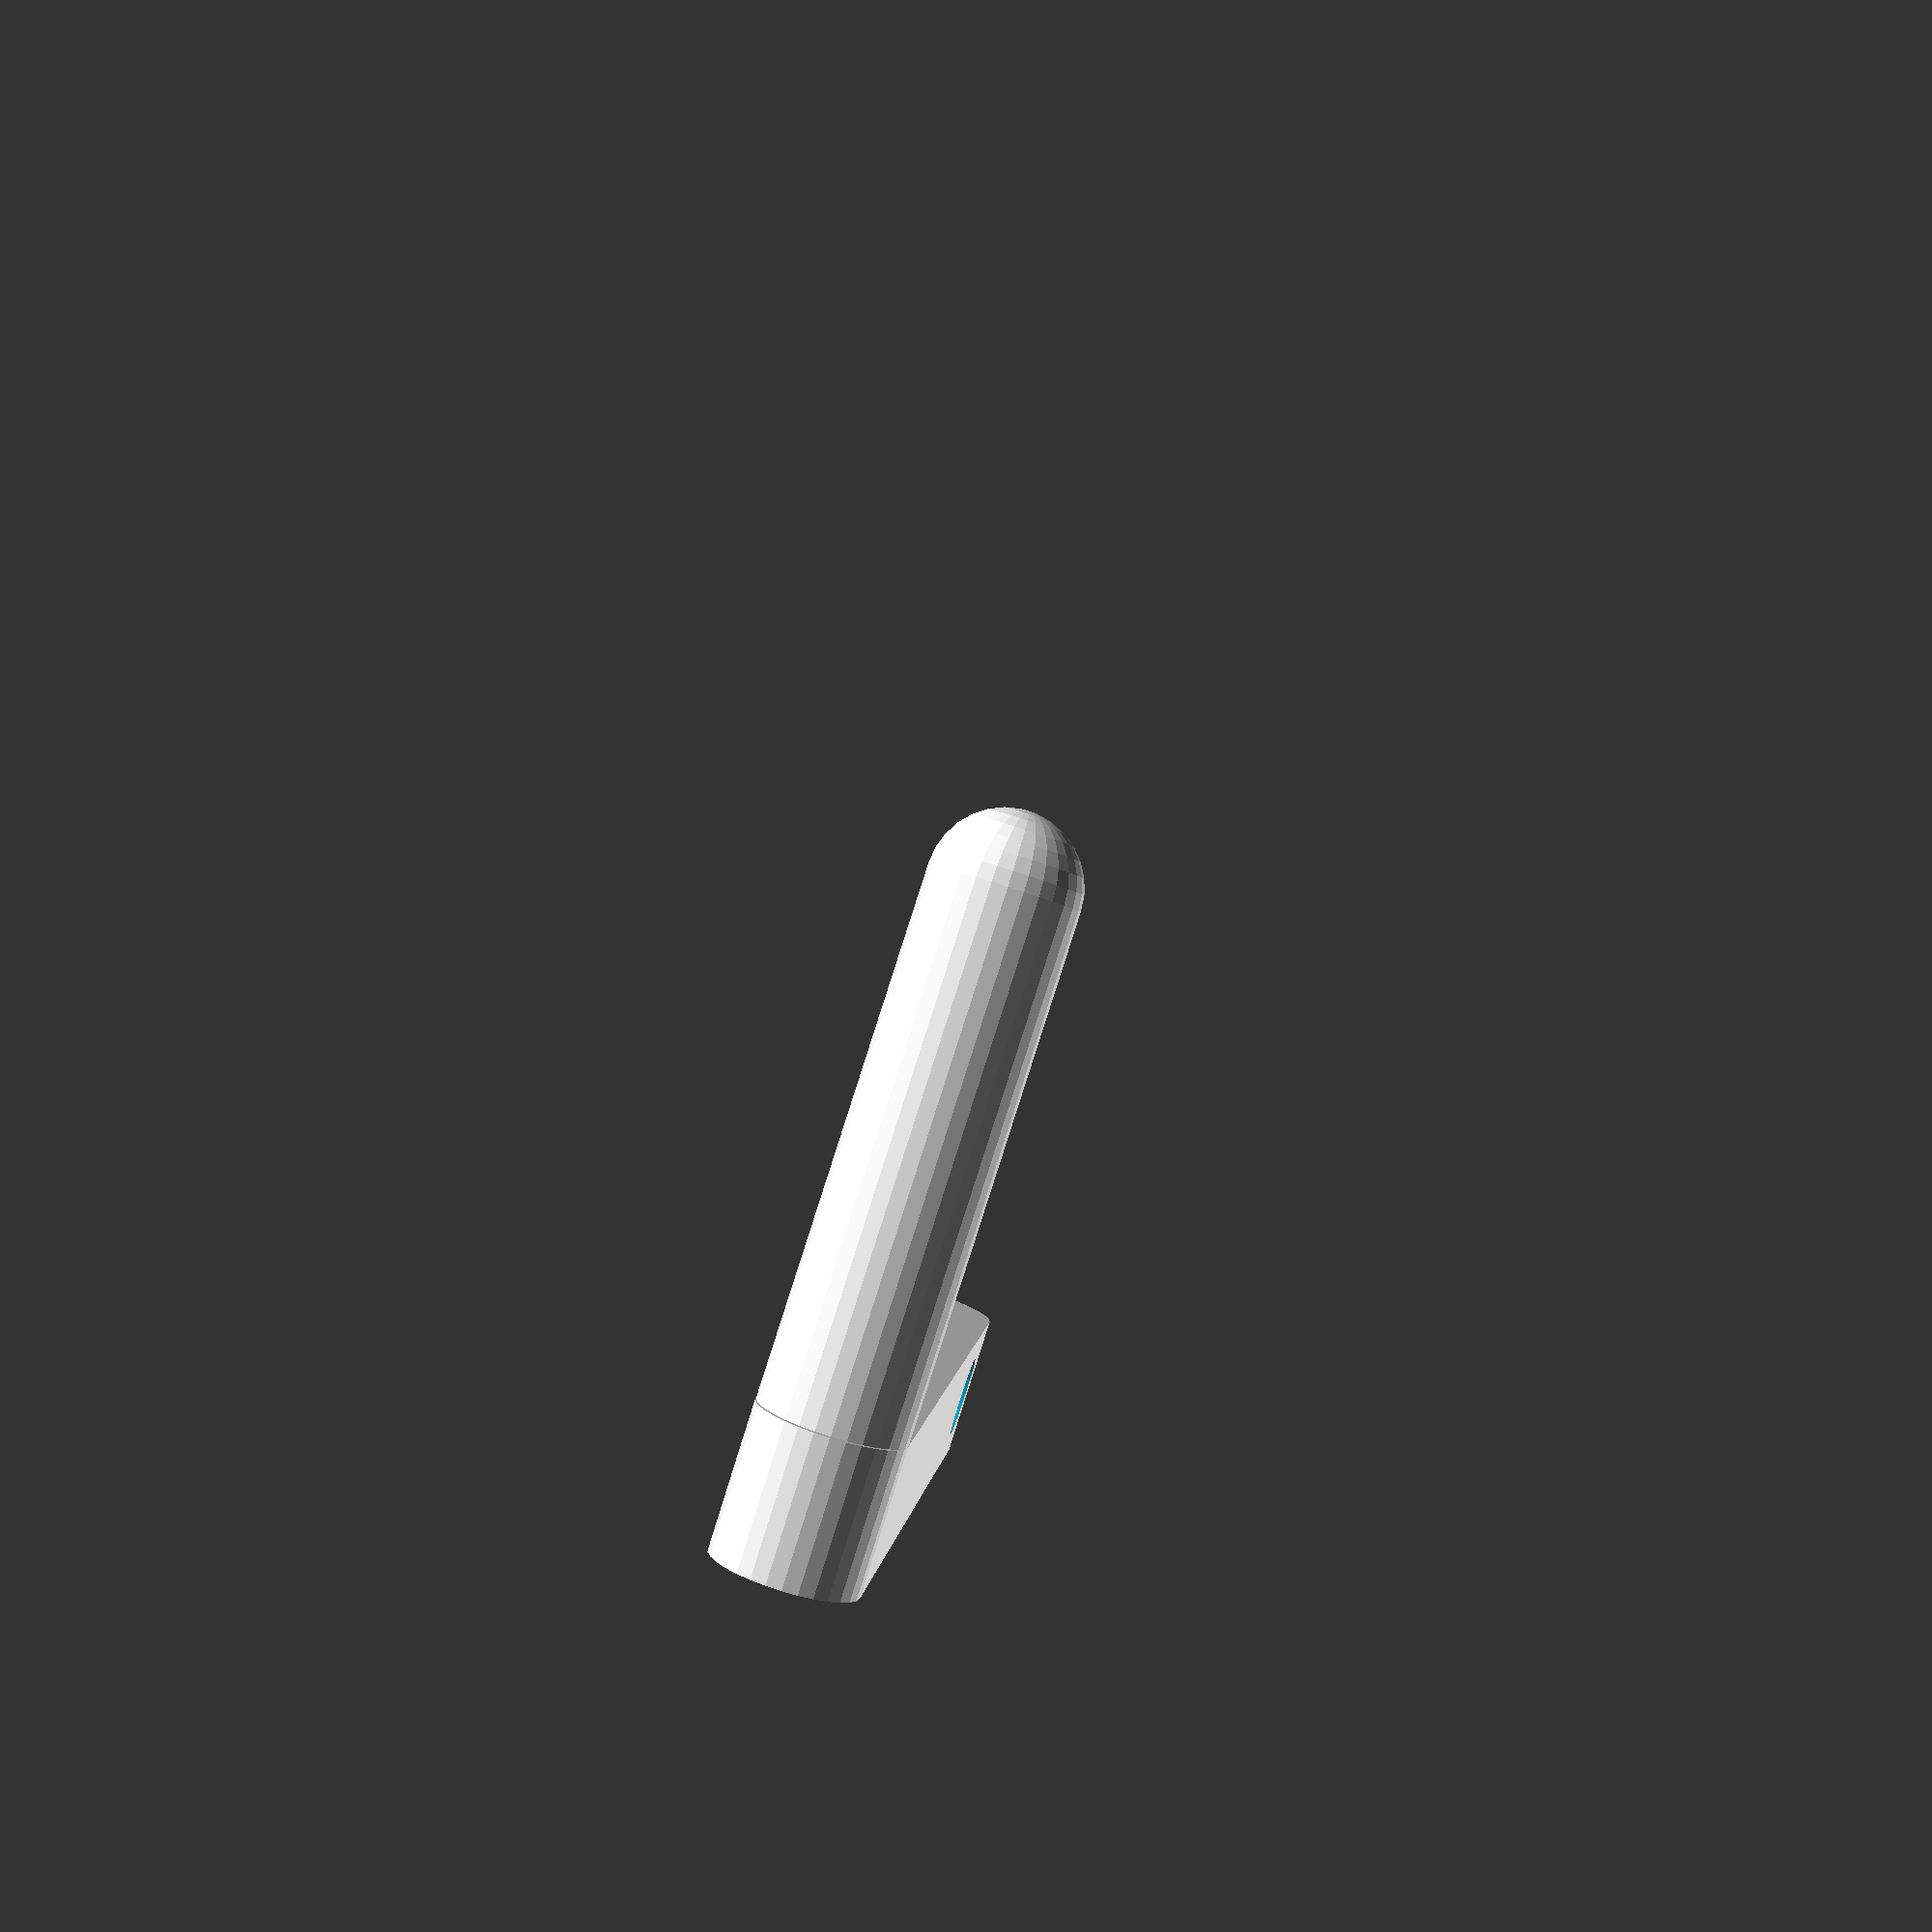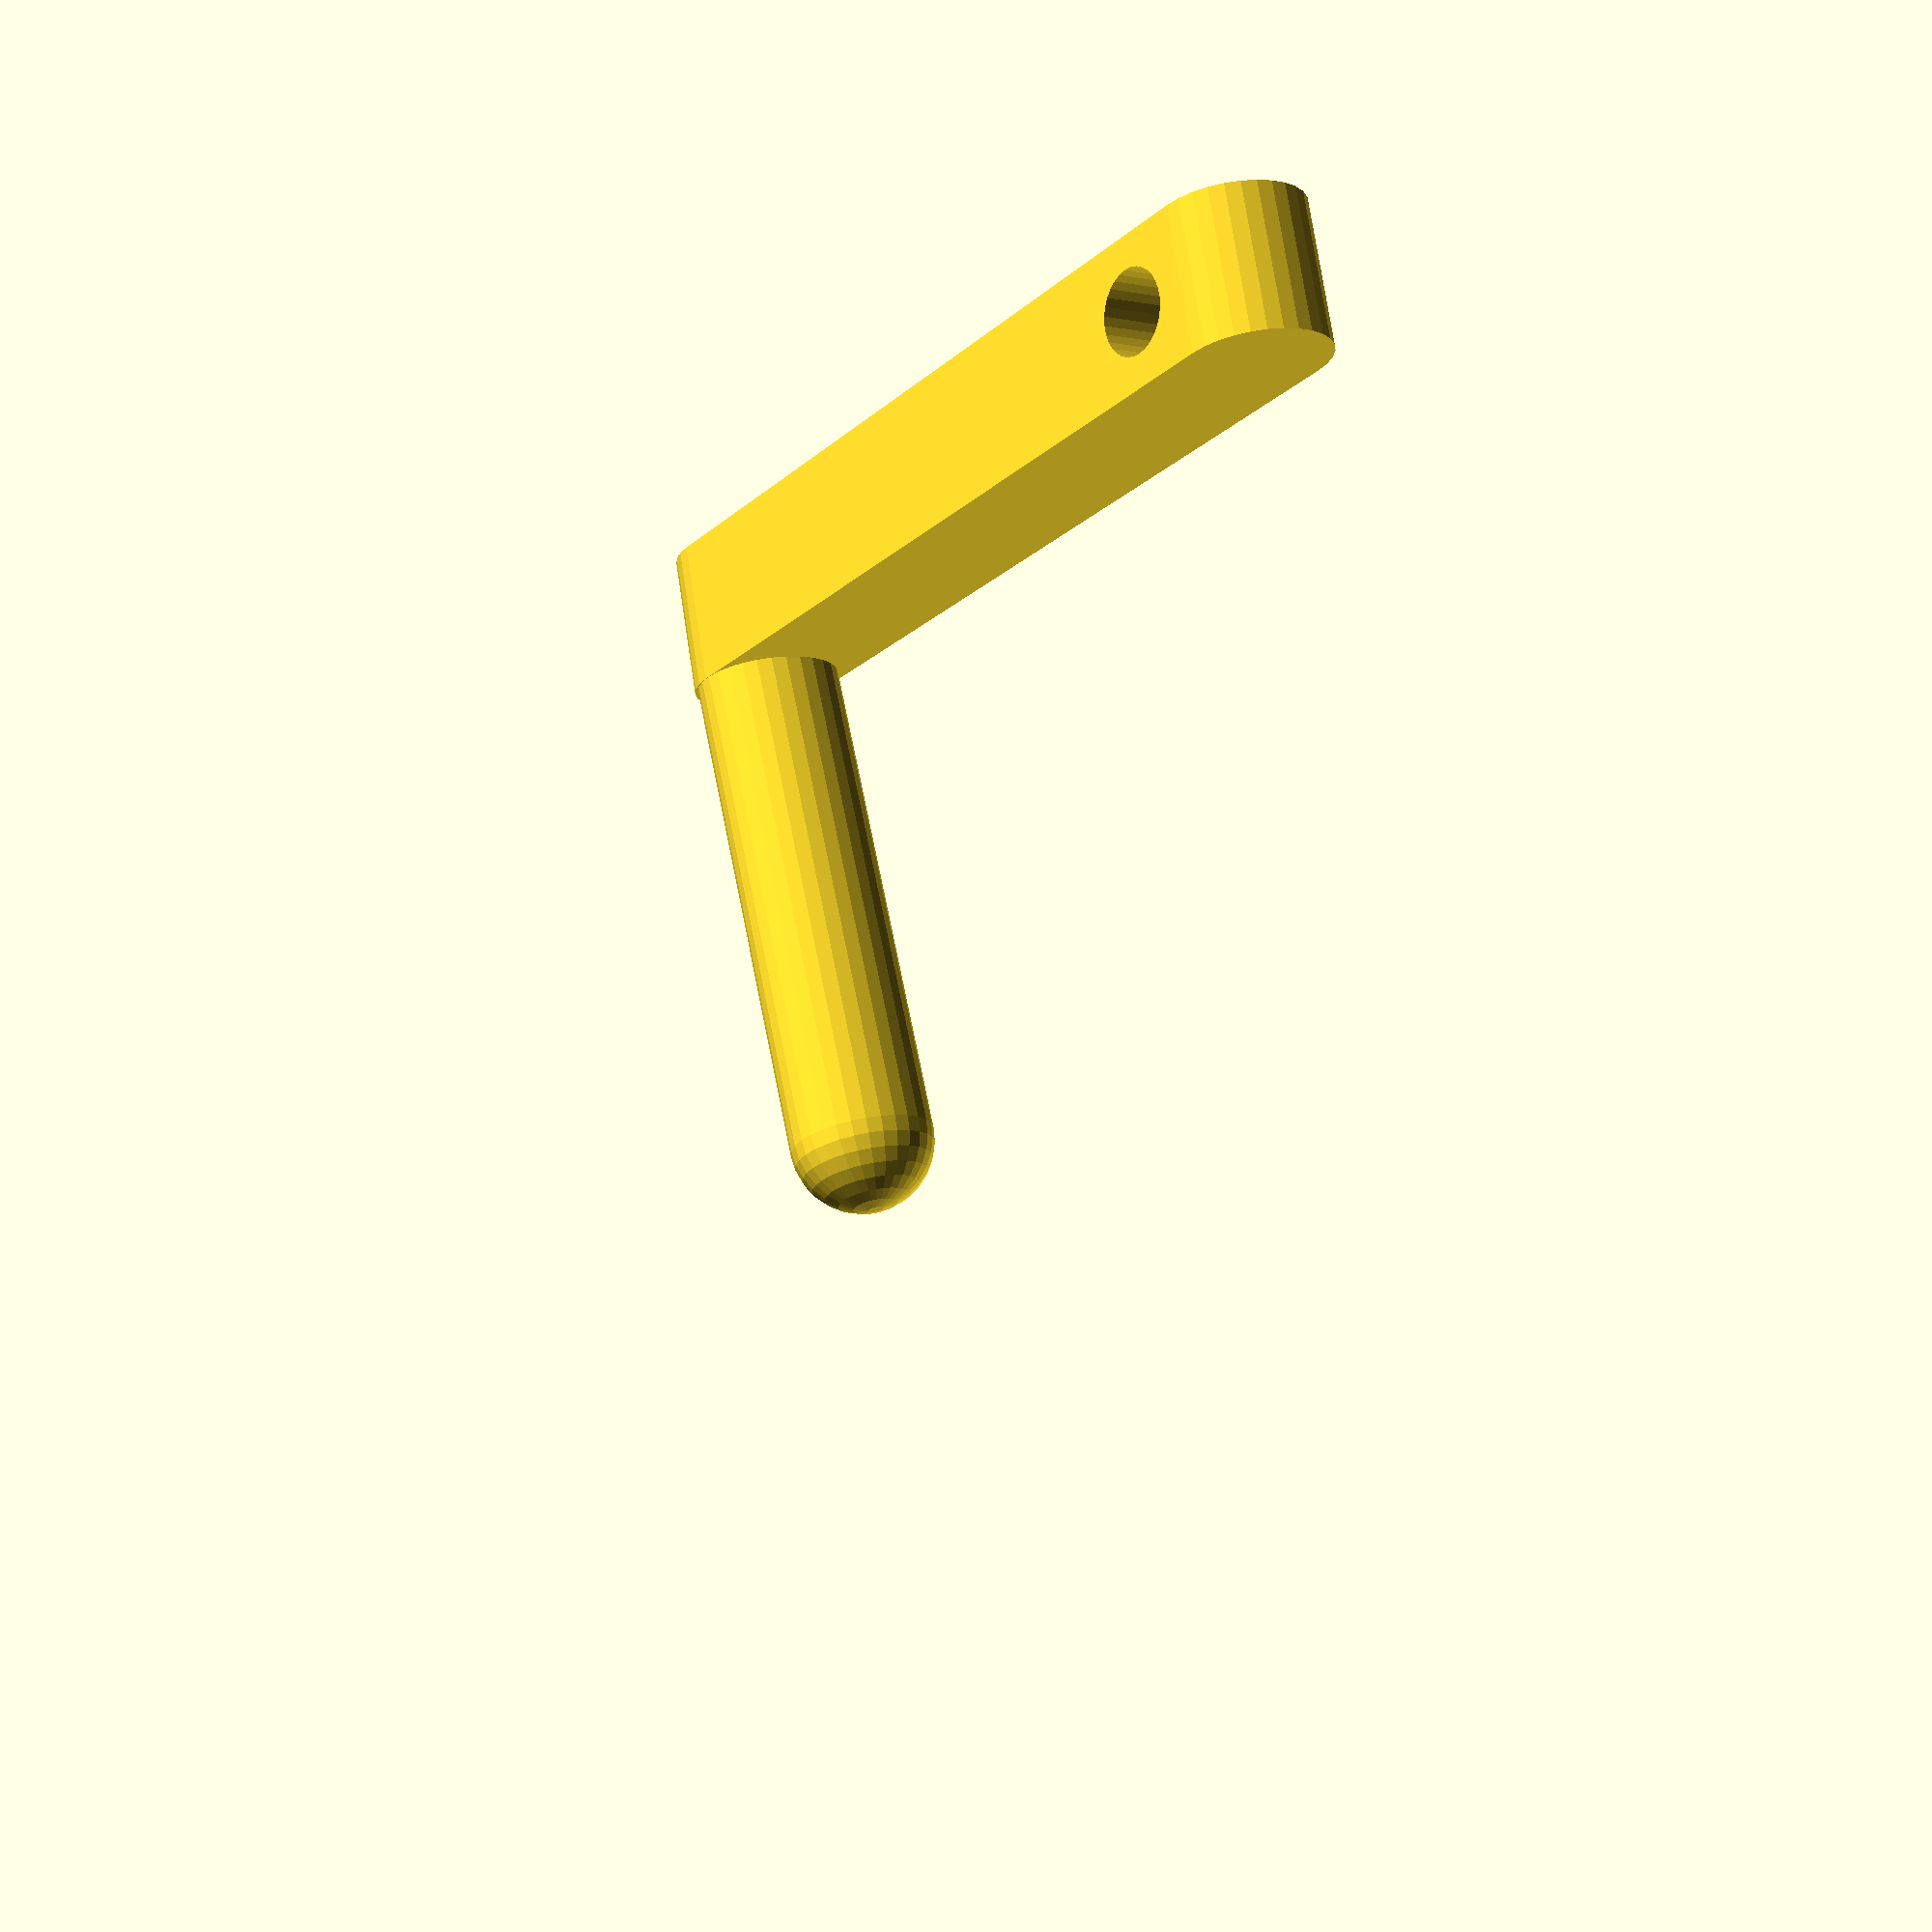
<openscad>
d = 3.5;
l = 20;
$fn = 30;

module hook()
{
  // rod
  intersection()
  {
    rotate([5, 0, 0])
      hull()
      {
        sphere(d=d);
        translate([0, 0, 14])
          sphere(d=d);
      }
    translate([0, 0, -d])
      cylinder(d=15, h=30, $fn=5);
  }
  // mount
  difference()
  {
    hull()
    {
      cylinder(d=d, h=d, center=true);
      translate([0, -l, 0])
        cylinder(d=d, h=d, center=true);
    }
    rotate([0, 90, 0])
    translate([0, -l+d/2, 0])
      cylinder(d=2, h=d+2, center=true);
  }
}

rotate([0, 90, 0])
  hook();

</openscad>
<views>
elev=102.9 azim=162.6 roll=251.7 proj=p view=solid
elev=3.7 azim=104.8 roll=234.2 proj=p view=solid
</views>
